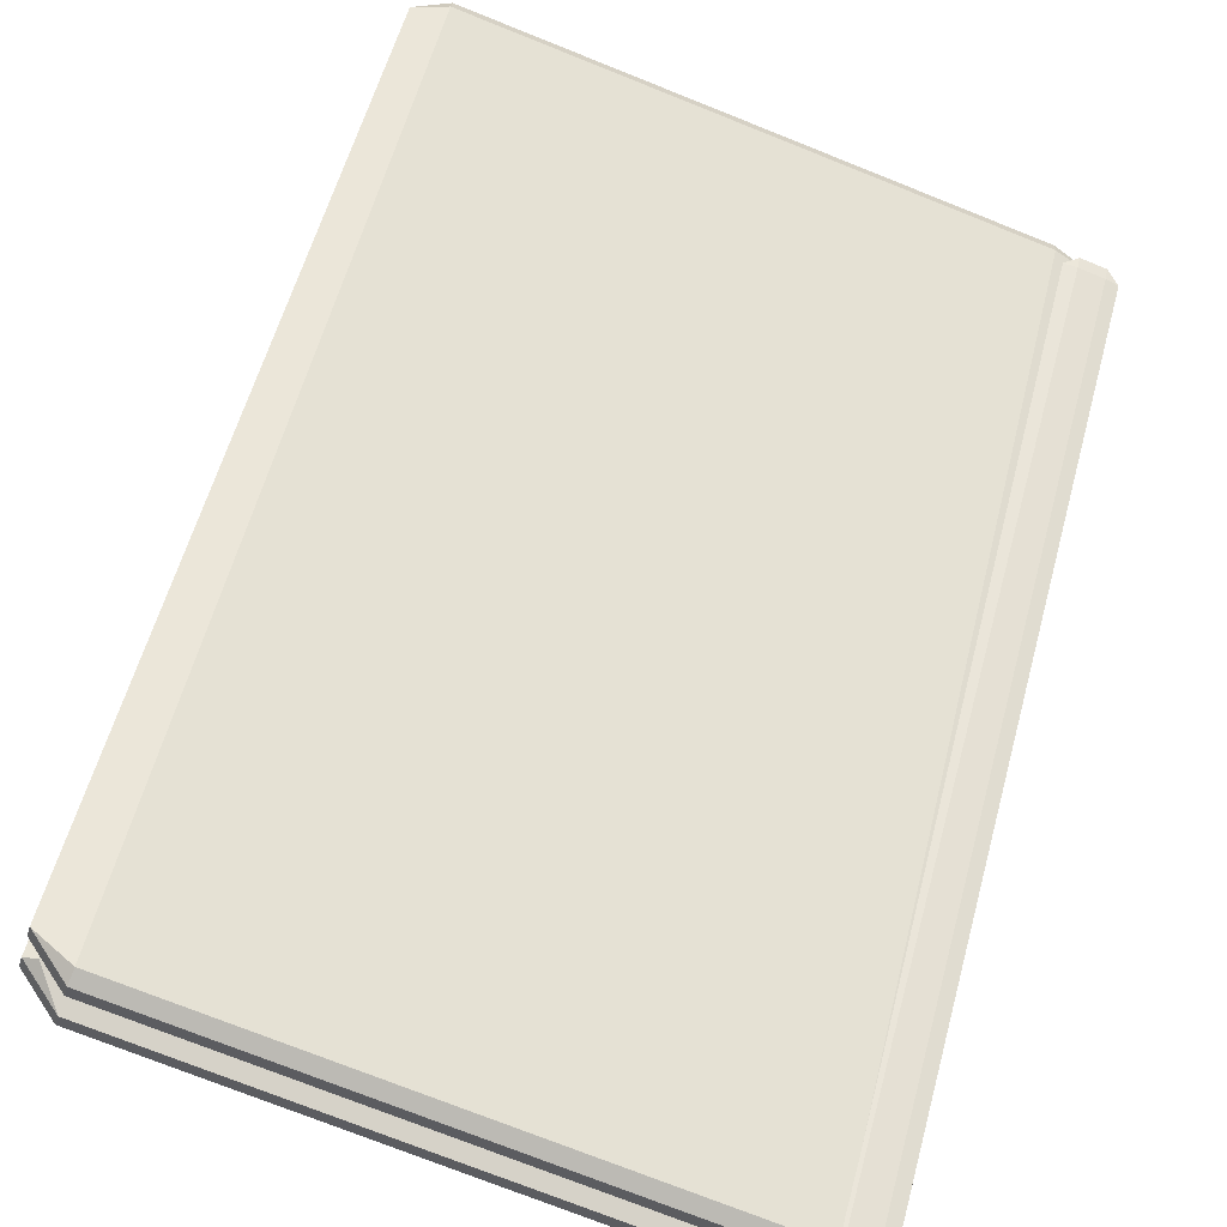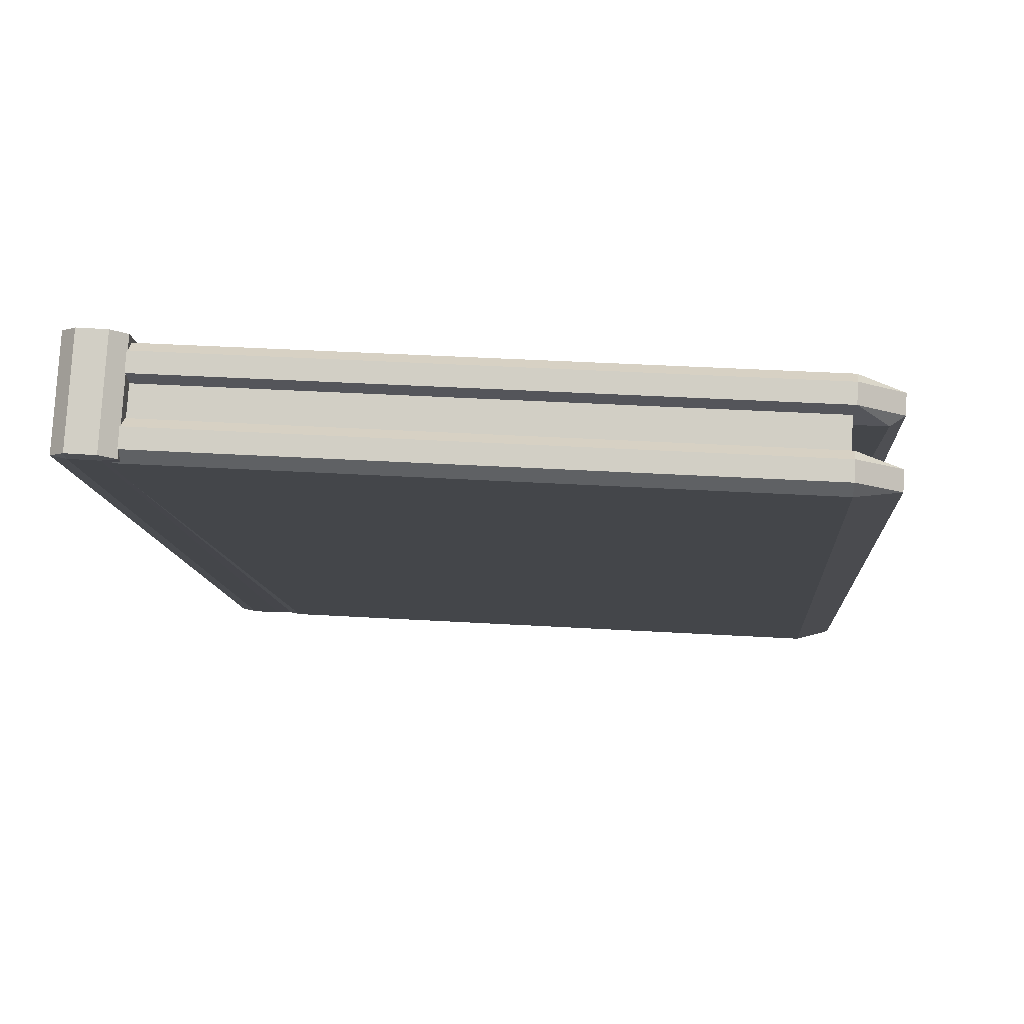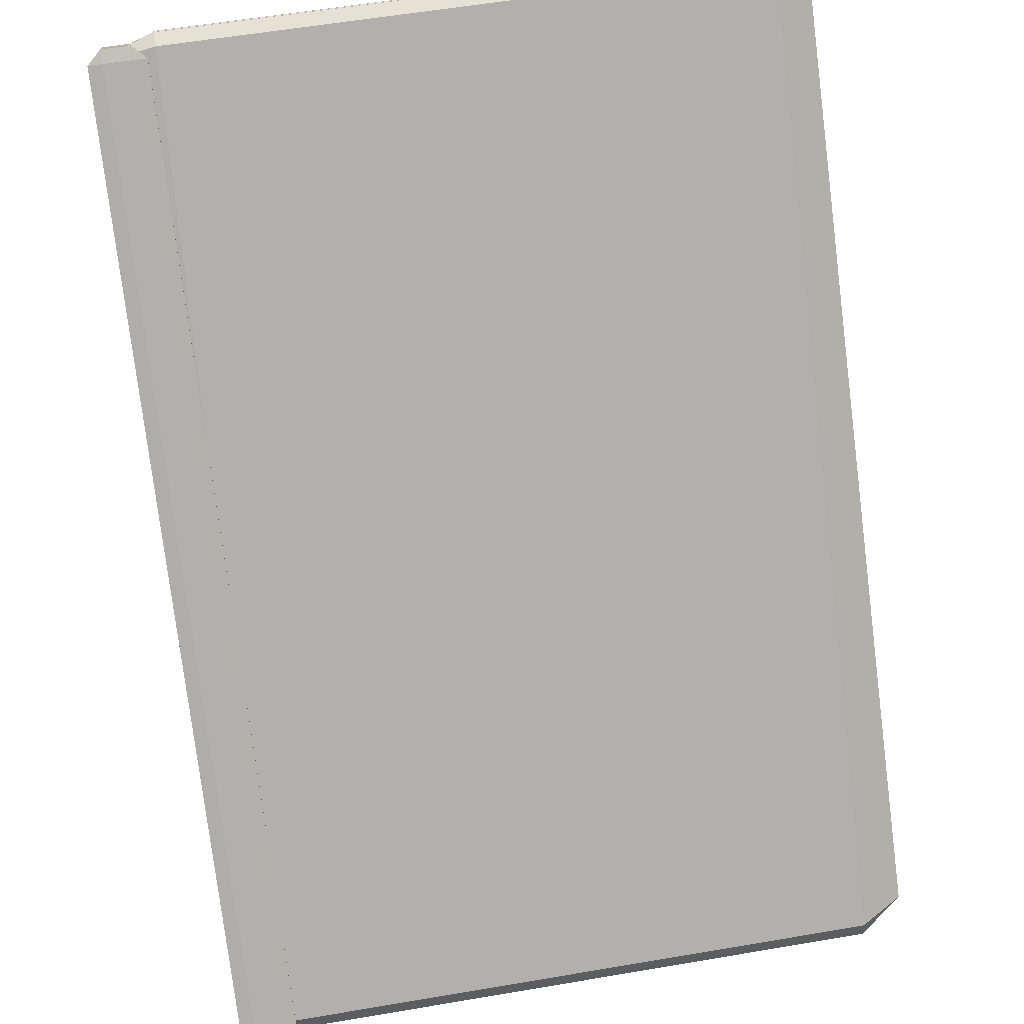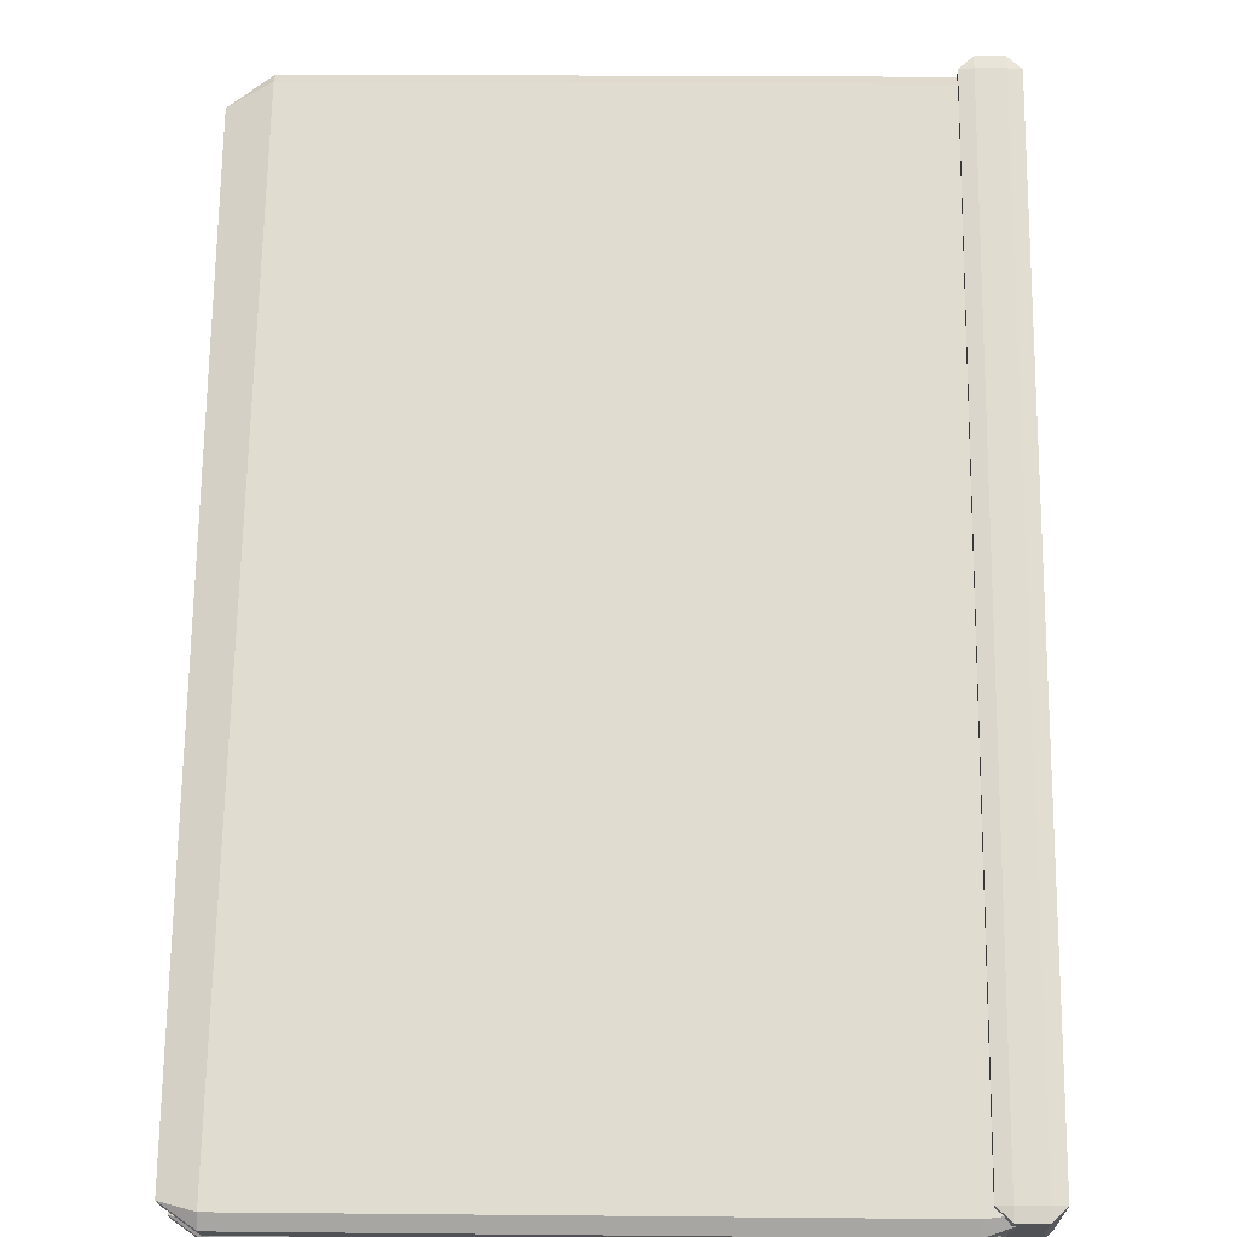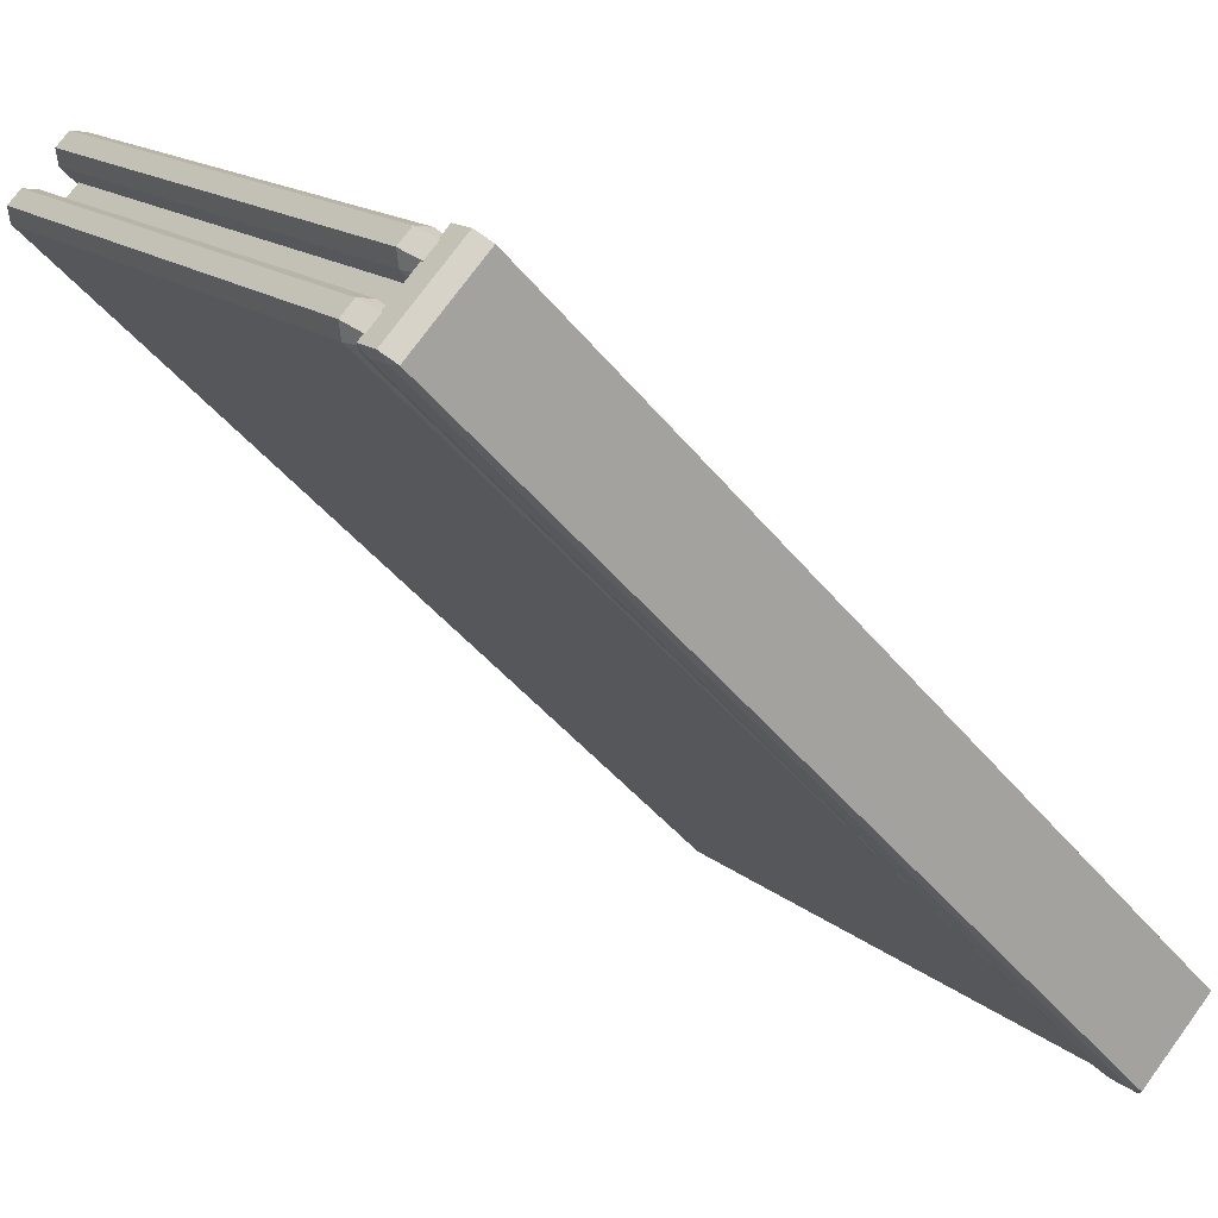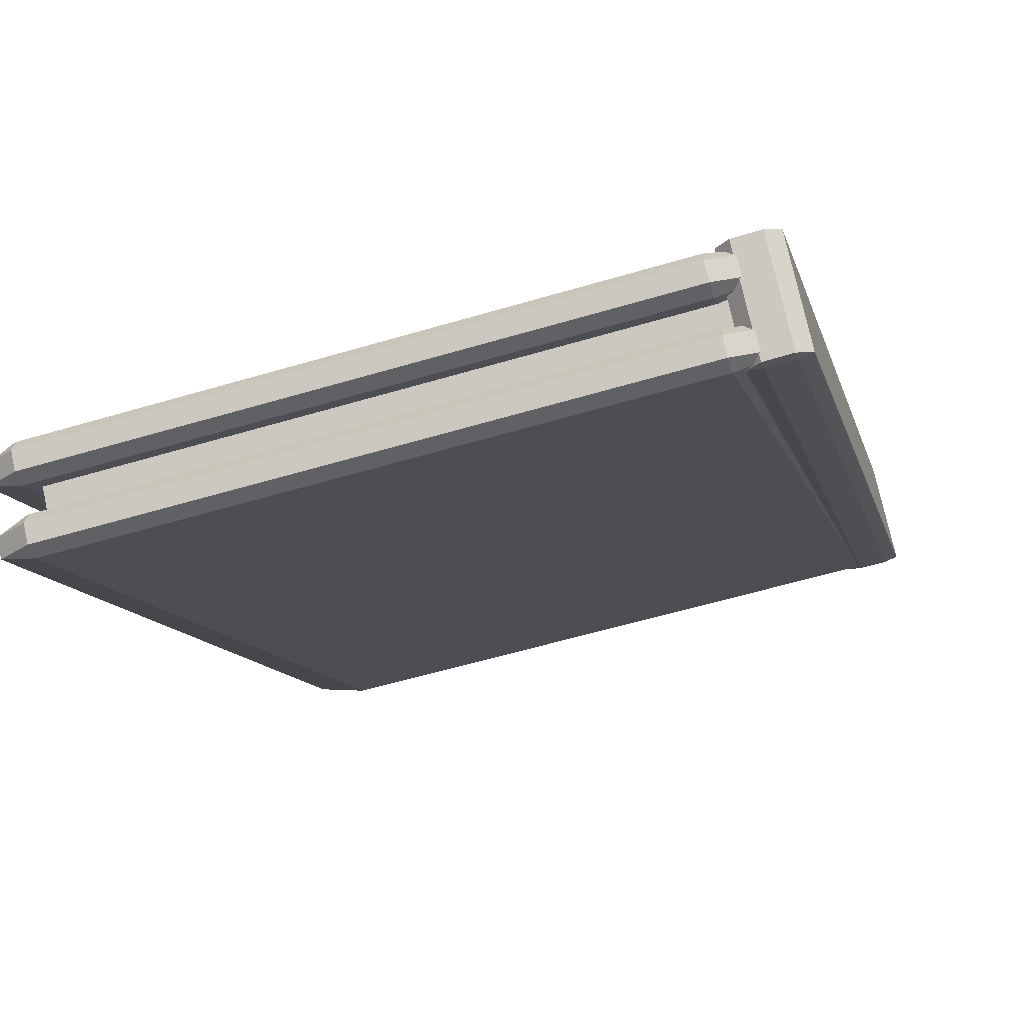
<metadata>
{"format":"obj","ext":"obj","renderer":"f3d","projection":"perspective","resolution":1024,"background":"white","views":[{"elev":-74.9,"azim":158.3,"up":"+Y"},{"elev":35.4,"azim":4.6,"up":"+Z"},{"elev":56.9,"azim":-10.1,"up":"+Y"},{"elev":24.4,"azim":-179.1,"up":"+Z"},{"elev":16.3,"azim":-122.4,"up":"+Y"},{"elev":-56.8,"azim":-162.7,"up":"+Z"}]}
</metadata>
<code>
g default
v 0.3098 0.08943 0.3141
v 0.3221 0.09577 0.3205
v 0.2824 0.07295 0.3431
v 0.29 0.7479 -0.3271
v 0.3221 0.7323 -0.3117
v 0.29 0.7329 -0.3249
v 0.2824 0.08563 0.3559
v 0.3221 0.1084 0.3332
v 0.2824 0.1006 0.3537
v 0.29 0.7582 -0.2993
v 0.3221 0.745 -0.2989
v 0.29 0.7605 -0.3143
v -0.2922 0.08563 0.3559
v -0.2922 0.1006 0.3537
v -0.3318 0.1084 0.3332
v -0.3318 0.745 -0.2989
v -0.2714 0.7582 -0.2993
v -0.2714 0.7605 -0.3143
v -0.2922 0.07295 0.3431
v -0.3318 0.09577 0.3205
v -0.3196 0.08943 0.3141
v -0.2714 0.7329 -0.3249
v -0.3318 0.7323 -0.3117
v -0.2714 0.7479 -0.3271
g pCube15 group9
f 1 3 19 21
f 2 1 6 5
f 3 2 8 7
f 4 6 22 24
f 5 4 12 11
f 7 9 14 13
f 9 8 11 10
f 10 12 18 17
f 13 15 20 19
f 15 14 17 16
f 16 18 24 23
f 21 20 23 22
f 2 5 11 8
f 9 10 17 14
f 15 16 23 20
f 21 22 6 1
f 4 24 18 12
f 19 3 7 13
f 1 2 3
f 4 5 6
f 7 8 9
f 10 11 12
f 13 14 15
f 16 17 18
f 19 20 21
f 22 23 24
g default
v 0.2805 0.0584 0.3056
v 0.2805 0.7008 -0.3324
v 0.2805 0.0848 0.3321
v 0.2805 0.7272 -0.3058
v -0.2903 0.0848 0.3321
v -0.2903 0.7272 -0.3058
v -0.2903 0.0584 0.3056
v -0.2903 0.7008 -0.3324
g group9 pCube18 group4
f 25 26 28 27
f 27 28 30 29
f 29 30 32 31
f 31 32 26 25
f 26 32 30 28
f 31 25 27 29
g default
v -0.3337 0.02621 0.295
v -0.3205 0.02475 0.2935
v -0.3205 0.01712 0.3038
v -0.3205 0.6943 -0.3686
v -0.3205 0.6839 -0.3611
v -0.3337 0.6854 -0.3596
v -0.294 0.01692 0.3036
v -0.294 0.02455 0.2933
v -0.2807 0.02581 0.2946
v -0.2807 0.685 -0.36
v -0.294 0.6837 -0.3613
v -0.294 0.6941 -0.3688
v -0.2929 0.08659 0.3738
v -0.2797 0.09548 0.3648
v -0.2929 0.09693 0.3662
v -0.2929 0.7561 -0.2884
v -0.2797 0.7547 -0.2898
v -0.2929 0.7637 -0.2987
v -0.3194 0.08679 0.374
v -0.3194 0.09713 0.3664
v -0.3327 0.09588 0.3652
v -0.3327 0.7551 -0.2894
v -0.3194 0.7563 -0.2882
v -0.3194 0.7639 -0.2985
g group9 group4 pCube17
f 33 35 51 53
f 34 33 38 37
f 35 34 40 39
f 36 38 54 56
f 37 36 44 43
f 39 41 46 45
f 41 40 43 42
f 42 44 50 49
f 45 47 52 51
f 47 46 49 48
f 48 50 56 55
f 53 52 55 54
f 34 37 43 40
f 41 42 49 46
f 47 48 55 52
f 53 54 38 33
f 36 56 50 44
f 51 35 39 45
f 33 34 35
f 36 37 38
f 39 40 41
f 42 43 44
f 45 46 47
f 48 49 50
f 51 52 53
f 54 55 56
g default
v 0.2824 0.03303 0.2856
v 0.3221 0.05351 0.2779
v 0.2824 0.03069 0.3006
v 0.29 0.7056 -0.3697
v 0.3221 0.6901 -0.3542
v 0.29 0.6906 -0.3674
v 0.2824 0.04337 0.3133
v 0.3221 0.06618 0.2907
v 0.2824 0.05838 0.3111
v 0.29 0.7159 -0.3419
v 0.3221 0.7027 -0.3415
v 0.29 0.7183 -0.3569
v -0.2922 0.04337 0.3133
v -0.2922 0.05838 0.3111
v -0.3318 0.06618 0.2907
v -0.3318 0.7027 -0.3415
v -0.2714 0.7159 -0.3419
v -0.2714 0.7183 -0.3569
v -0.2922 0.03069 0.3006
v -0.3318 0.05351 0.2779
v -0.2922 0.03303 0.2856
v -0.2714 0.6906 -0.3674
v -0.3318 0.6901 -0.3542
v -0.2714 0.7056 -0.3697
g group9 group4 pCube16
f 57 59 75 77
f 58 57 62 61
f 59 58 64 63
f 60 62 78 80
f 61 60 68 67
f 63 65 70 69
f 65 64 67 66
f 66 68 74 73
f 69 71 76 75
f 71 70 73 72
f 72 74 80 79
f 77 76 79 78
f 58 61 67 64
f 65 66 73 70
f 71 72 79 76
f 77 78 62 57
f 60 80 74 68
f 75 59 63 69
f 57 58 59
f 60 61 62
f 63 64 65
f 66 67 68
f 69 70 71
f 72 73 74
f 75 76 77
f 78 79 80

</code>
